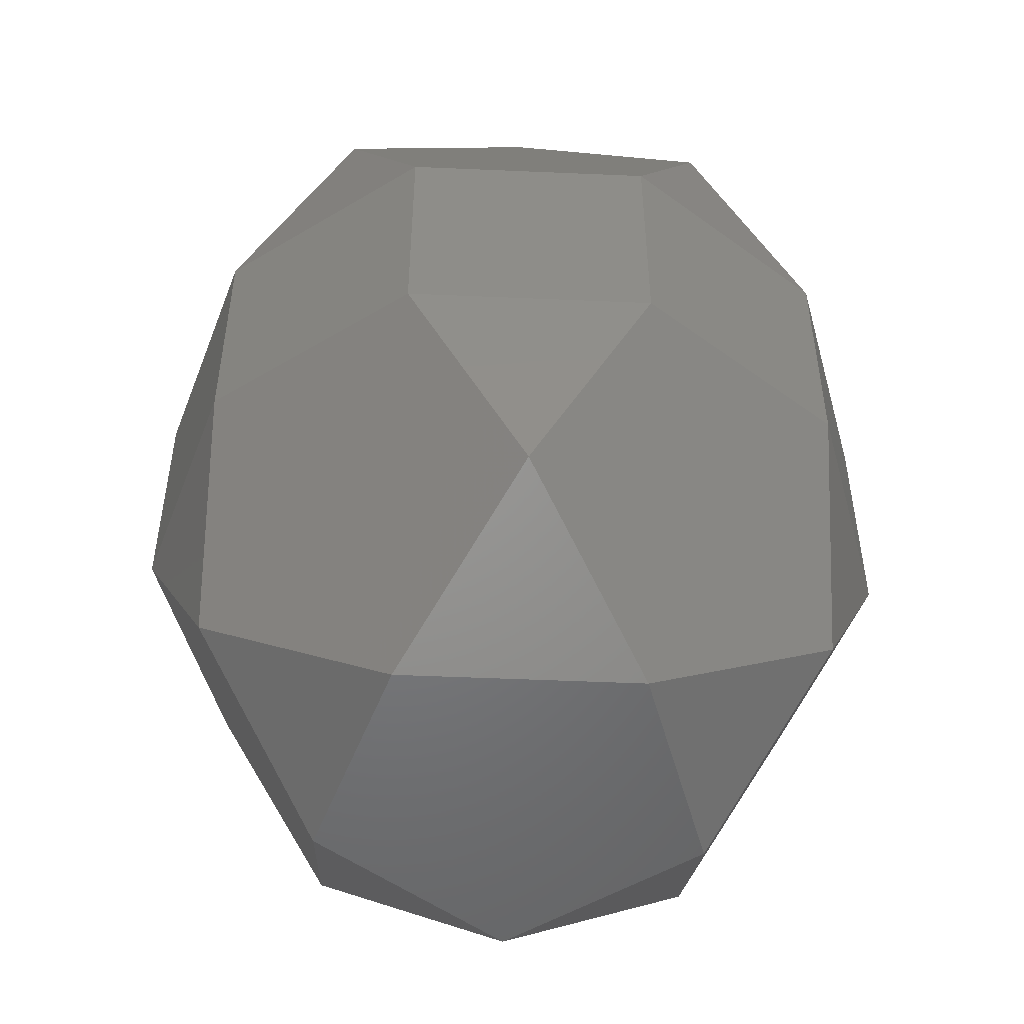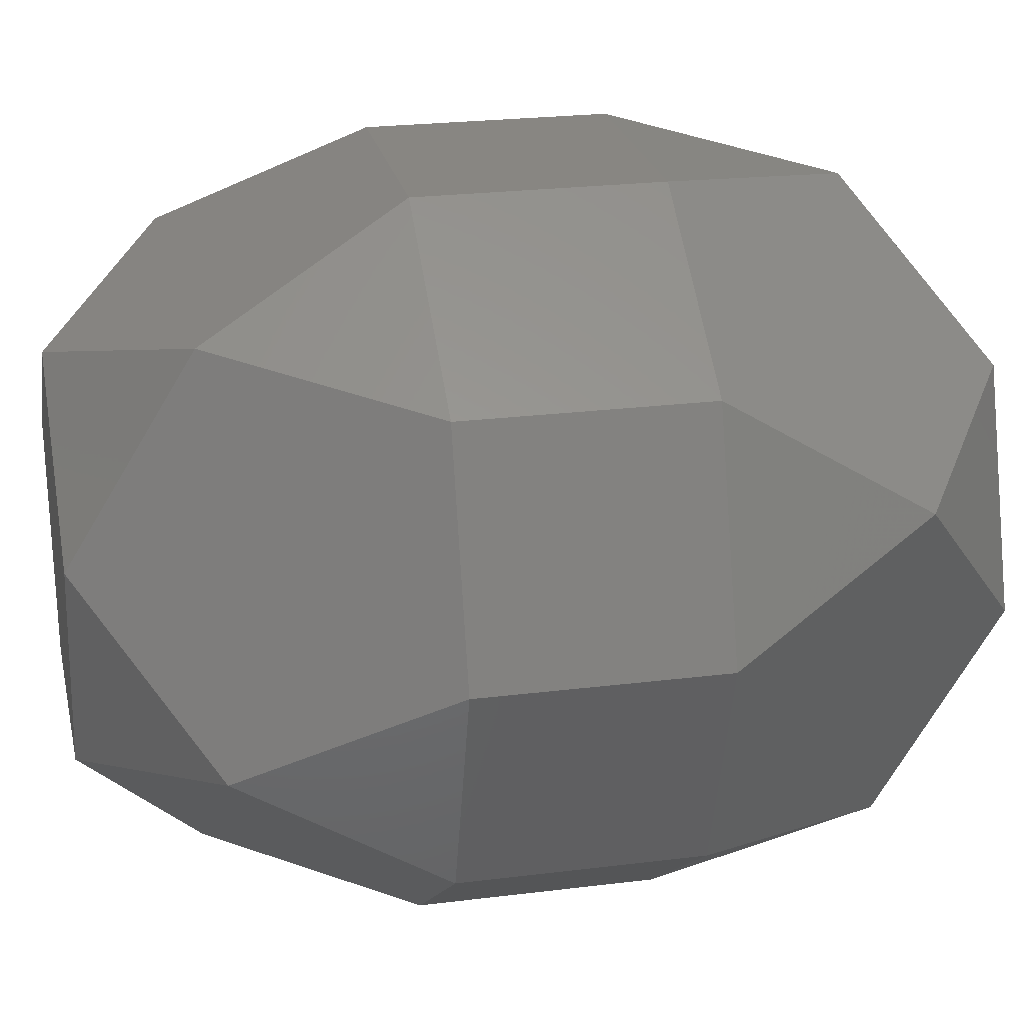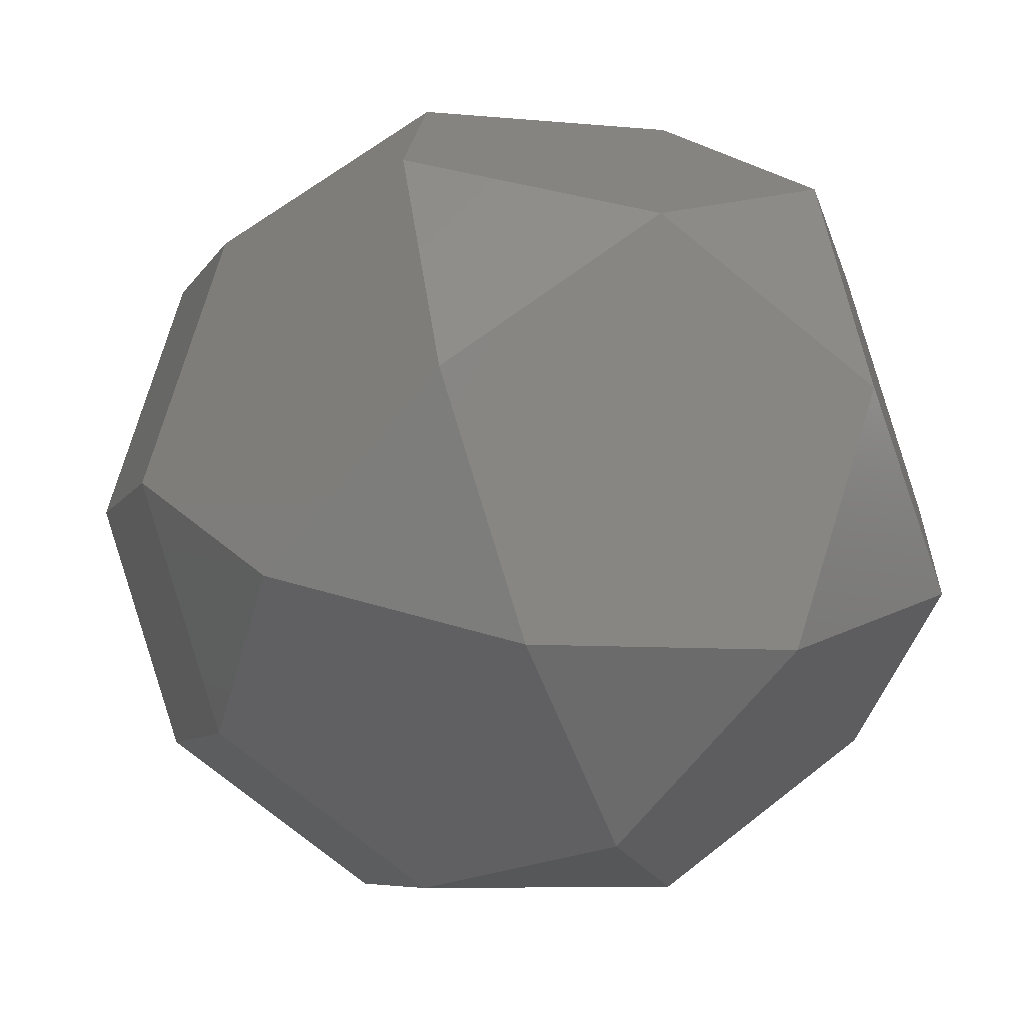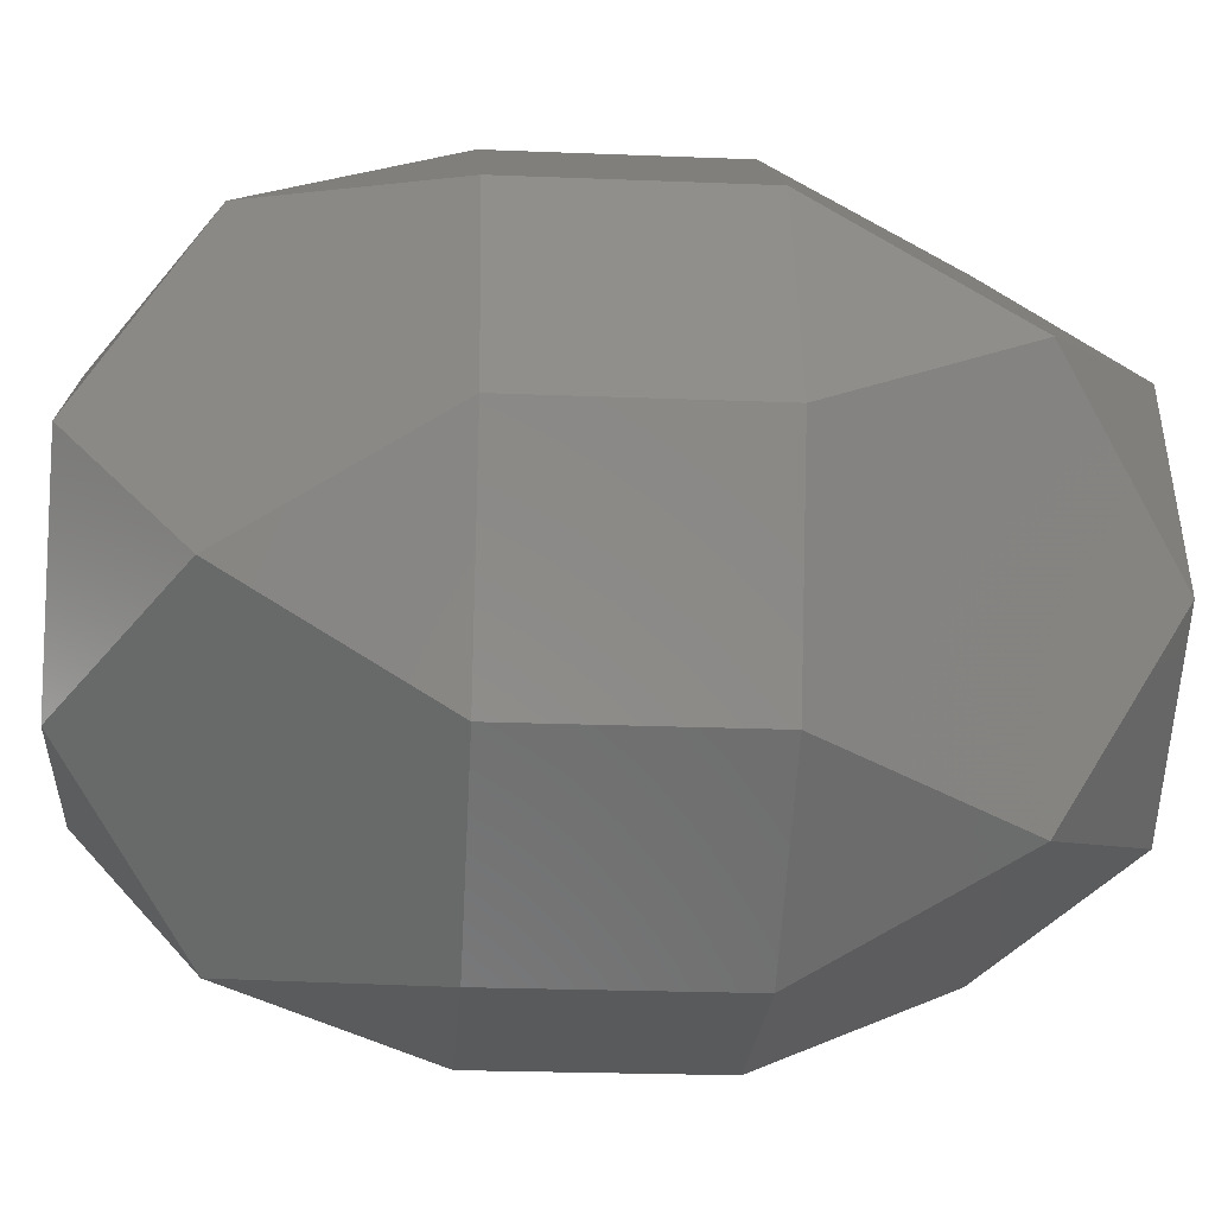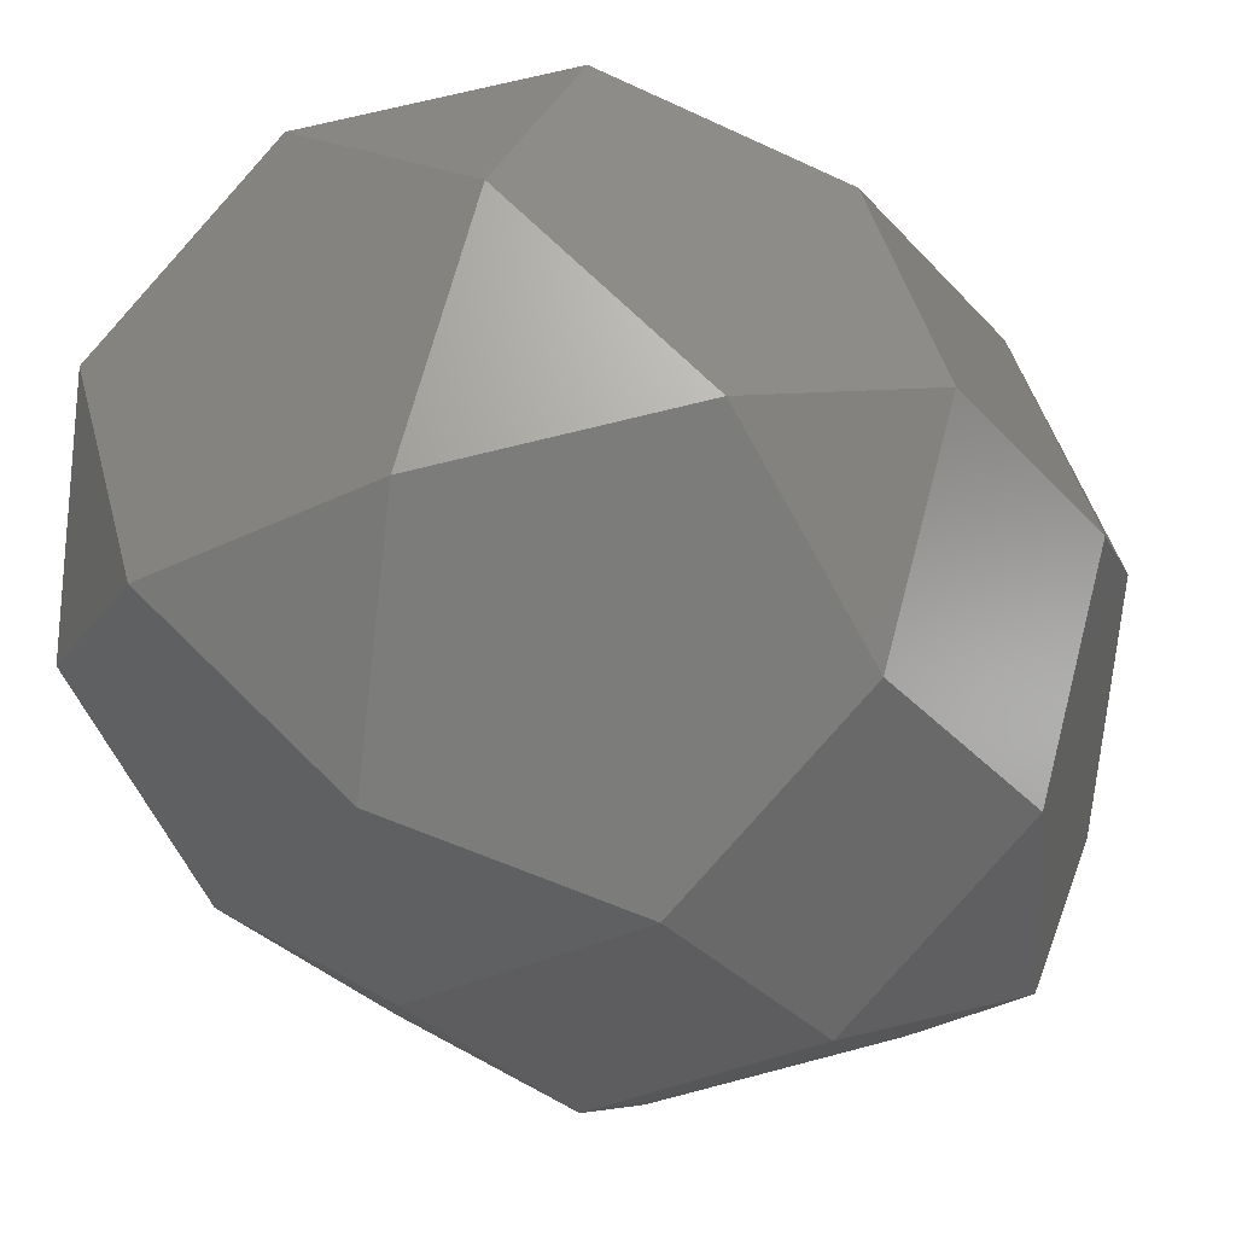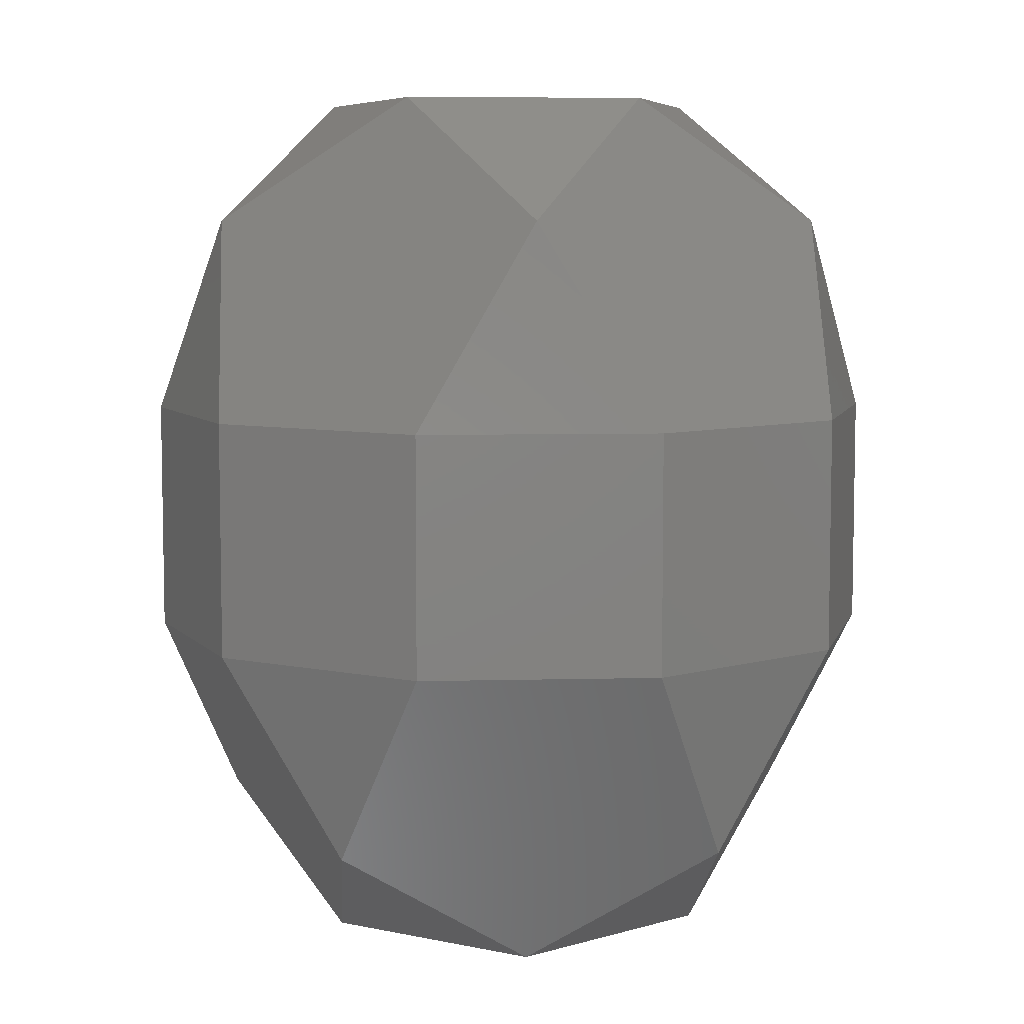
<metadata>
{"format":"stl","ext":"stl","renderer":"f3d","projection":"perspective","resolution":1024,"background":"white","views":[{"elev":-50.9,"azim":105.3,"up":"+Y"},{"elev":23.5,"azim":78.0,"up":"+Z"},{"elev":-6.8,"azim":-16.3,"up":"+Z"},{"elev":-23.3,"azim":86.1,"up":"+Z"},{"elev":-32.7,"azim":34.5,"up":"+Z"},{"elev":6.9,"azim":139.8,"up":"+Y"}]}
</metadata>
<code>
# stl→obj: 40 verts, 76 faces
v -39.27 -91.08 12.76
v 39.27 -91.08 12.76
v -0 -91.08 41.29
v -24.27 -91.08 -33.4
v 24.27 -91.08 -33.4
v 24.27 -24.27 74.69
v 39.27 -65.56 54.05
v -24.27 -24.27 74.69
v -39.27 -65.56 54.05
v -63.54 -24.27 46.16
v -78.54 -24.27 0
v -63.54 -65.56 -20.64
v -63.54 -24.27 -46.16
v -0 -65.56 -66.81
v -24.27 -24.27 -74.69
v 24.27 -24.27 -74.69
v 63.54 -65.56 -20.64
v 63.54 -24.27 -46.16
v 78.54 -24.27 0
v 63.54 -24.27 46.16
v 39.27 91.08 -12.76
v -24.27 91.08 33.4
v 24.27 91.08 33.4
v -39.27 91.08 -12.76
v 0 91.08 -41.29
v -63.54 65.56 20.64
v 0 65.56 66.81
v -24.27 24.27 74.69
v -63.54 24.27 46.16
v 24.27 24.27 74.69
v 63.54 65.56 20.64
v 63.54 24.27 46.16
v 78.54 24.27 0
v 39.27 65.56 -54.05
v 63.54 24.27 -46.16
v 24.27 24.27 -74.69
v -24.27 24.27 -74.69
v -39.27 65.56 -54.05
v -63.54 24.27 -46.16
v -78.54 24.27 0
f 1 2 3
f 4 2 1
f 2 4 5
f 6 3 7
f 8 3 6
f 3 8 9
f 3 9 1
f 9 8 10
f 1 11 12
f 11 9 10
f 11 1 9
f 1 12 4
f 12 11 13
f 12 14 4
f 14 12 15
f 15 12 13
f 4 14 5
f 14 15 16
f 14 17 5
f 17 16 18
f 17 14 16
f 5 17 2
f 17 18 19
f 7 19 20
f 2 19 7
f 19 2 17
f 2 7 3
f 7 20 6
f 21 22 23
f 21 24 22
f 24 21 25
f 26 27 22
f 27 26 28
f 28 26 29
f 22 27 23
f 27 28 30
f 27 31 23
f 31 30 32
f 31 27 30
f 23 31 21
f 31 32 33
f 33 21 31
f 21 33 34
f 34 33 35
f 21 34 25
f 34 35 36
f 36 25 34
f 37 25 36
f 25 37 38
f 25 38 24
f 38 37 39
f 40 24 38
f 40 38 39
f 24 40 26
f 24 26 22
f 26 40 29
f 16 35 18
f 35 16 36
f 19 35 33
f 35 19 18
f 20 33 32
f 33 20 19
f 30 20 32
f 20 30 6
f 28 6 30
f 6 28 8
f 29 8 28
f 8 29 10
f 11 29 40
f 29 11 10
f 13 40 39
f 40 13 11
f 13 37 15
f 37 13 39
f 15 36 16
f 36 15 37

</code>
